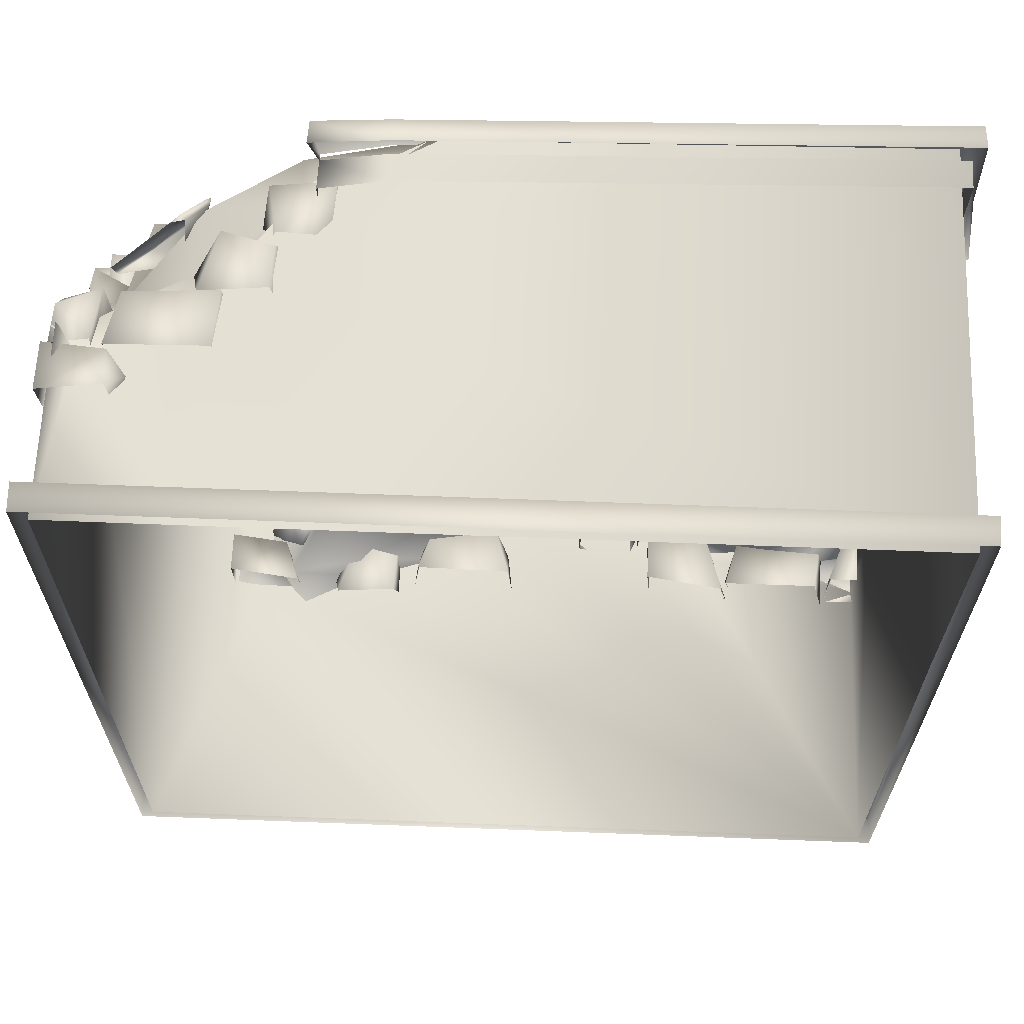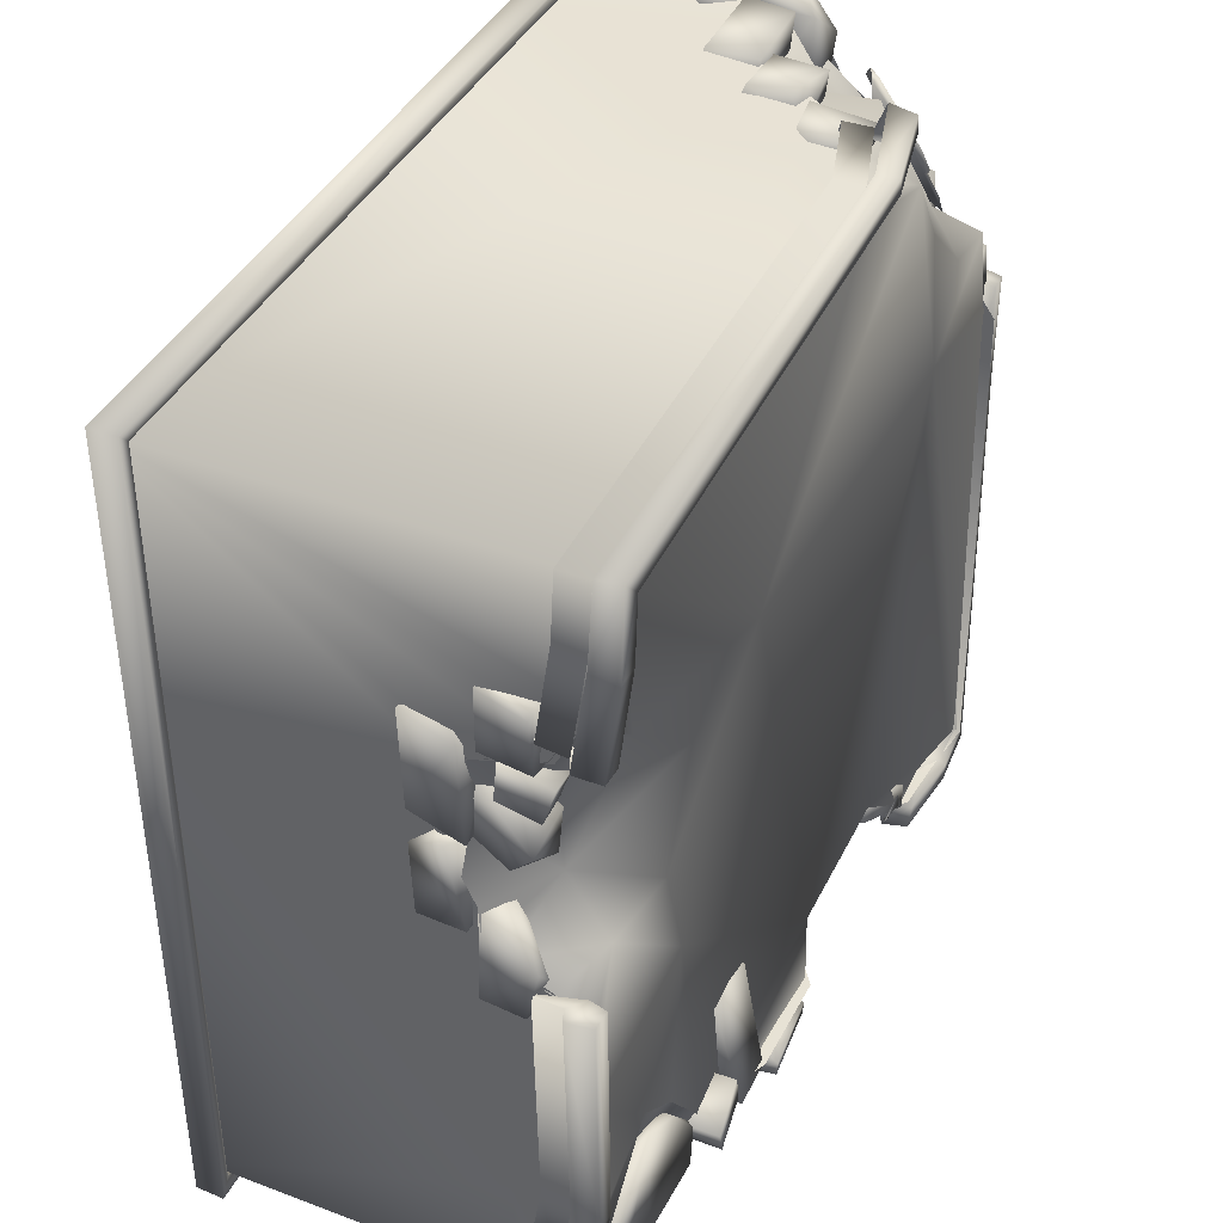
<metadata>
{"format":"obj","ext":"obj","renderer":"f3d","projection":"perspective","resolution":1024,"background":"white","views":[{"elev":65.2,"azim":2.2,"up":"+Z"},{"elev":40.6,"azim":114.9,"up":"+Z"}]}
</metadata>
<code>
g Area_Common_Build_Ruin_Platform_04_ShadowMesh
v 9.943 0.6301 9.919
v 10.28 0.6856 -10.31
v 10.28 0.6856 10.26
v 9.943 0.6301 -9.968
v 10.27 -2.751e-05 -10.29
v 10.27 -3.226e-05 10.24
v -10.28 0.6856 -10.31
v -9.943 0.6301 -9.968
v -10.27 -2.655e-05 -10.29
v -10.28 0.6856 10.26
v -9.943 0.6301 9.919
v -10.27 -3.116e-05 10.24
v -2.856 9.366 10.29
v -4.643 9.559 10.66
v -2.846 9.89 10.33
v -4.657 8.915 10.77
v -2.829 9.914 9.976
v -4.645 9.576 10.28
v 10.4 9.628 10.36
v 10.36 10.18 10.38
v 10.41 9.52 8.315
v 10.39 10.14 8.285
v 9.821 10.16 9.835
v 9.728 9.809 9.68
v -2.824 9.552 9.819
v 9.924 10.17 8.299
v 9.816 9.724 8.314
v -4.425 9.124 9.999
v 10.66 9.293 6.128
v 10.6 9.931 6.067
v 10.11 9.954 6.077
v 9.952 9.513 6.124
v 10.33 9.147 6.157
v 10.18 8.404 6.223
v 10.28 8.445 6.183
v 10.05 9.376 8.323
v 10.04 8.675 8.375
v 10.09 8.777 10.04
v 10.1 9.481 10.05
v -2.852 9.21 9.986
v -2.845 8.507 9.977
v -4.398 8.758 10.31
v -4.42 8.054 10.27
v -4.4 7.996 10.03
v -8.658 9.688 -10.39
v -6.957 9.948 -10.69
v -8.667 10.24 -10.42
v -6.868 9.314 -10.78
v -8.68 10.27 -9.936
v -7.164 9.966 -10.2
v -10.4 9.628 -10.45
v -10.37 10.11 -10.46
v -10.4 9.363 0.8379
v -10.38 9.924 0.8717
v -9.923 10.19 -9.921
v -9.821 9.809 -9.769
v -8.686 9.819 -9.778
v -10.01 9.948 0.8616
v -9.893 9.568 0.8455
v -6.845 9.523 -10.07
v -8.663 9.535 -10.19
v -10.1 9.488 -10.14
v -10.09 8.777 -10.14
v -10.09 9.22 0.8295
v -10.08 8.518 0.7774
v -8.678 8.774 -10.16
v -6.883 9.178 -10.27
v -7.108 8.539 -10.31
v -10.56 9.876 3.369
v -10.64 9.24 3.447
v -10.09 9.899 3.369
v -10.26 8.416 3.187
v -10.34 9.113 3.413
v -9.942 9.466 3.453
v -10.16 8.375 3.132
v -7.146 8.478 -10.21
v 1.904 10.14 -10.11
v -0.0792 9.555 -10.13
v -0.2647 9.903 -10.36
v 1.825 9.693 -9.929
v 1.9 10.11 -10.51
v -0.2795 9.873 -10.74
v -0.2526 9.35 -10.81
v 1.977 9.484 -10.51
v 1.899 9.328 -10.12
v 1.823 8.566 -10.08
v 1.908 8.625 -10.06
v -0.1029 8.491 -10.29
v -0.07512 9.193 -10.35
v -0.06456 8.423 -9.929
v 10.16 8.869 -0.4513
v 10.11 8.278 -6.202
v 10.1 8.168 -0.4771
v 10.12 8.982 -6.203
v 10.09 8.619 -8.425
v 10.05 7.915 -8.442
v 9.814 7.849 -8.413
v 9.708 8.99 -8.217
v 10.37 8.77 -8.442
v 9.837 9.437 -8.259
v 10.02 9.769 -6.199
v 10.48 9.75 -6.201
v 10.45 9.649 -0.361
v 10.51 9.016 -0.4213
v 10.51 9.126 -6.204
v 9.954 9.673 -0.3639
v 9.912 9.331 -6.204
v 9.8 9.234 -0.414
v 10.3 9.413 -8.466
v 10.03 8.126 -0.5159
v 3.253 9.76 4.054
v 9.96 9.87 10.01
v -1.663 9.679 9.98
v -4.901 9.647 8.934
v -3.304 8.848 9.772
v -4.229 8.459 9.692
v -4.819 8.065 9.523
v -5.786 6.641 9.893
v -7.22 6.38 9.058
v -6.615 5.043 9.878
v -7.754 4.502 9.876
v -6.925 7.971 9.371
v -9.132 4.972 9.534
v -9.355 3.926 9.874
v -9.625 4.409 9.882
v -9.969 4.607 9.895
v -10 5.262 9.084
v -9.917 6 7.816
v -9.98 6.727 7.28
v -9.282 7.467 5.874
v -9.978 7.262 6.234
v -9.908 7.119 5.626
v -9.914 9.126 3.708
v -9.419 9.827 3.341
v -9.971 9.73 2.651
v -6.664 9.681 3.329
v -8.787 9.862 5.585
v -7.356 9.792 5.731
v -6.103 9.627 7.058
v -1.662 9.353 -9.163
v -5.352 9.415 -8.841
v -10.02 10.05 -9.954
v 5.235 9.137 -3.449
v 4.429 9.293 -9.557
v -0.3812 9.855 -9.98
v -1.34 9.177 -9.914
v -2.054 8.146 -9.897
v 2.256 9.82 -10.01
v 5.091 8.48 -9.874
v 6.811 8.533 -9.955
v -4.557 7.676 -9.301
v -4.106 7.453 -9.931
v -6.573 7.324 -9.466
v -6.048 6.526 -9.842
v -7.2 7.658 -9.9
v -7.182 9.247 -9.875
v -6.34 9.242 -9.756
v 6.285 9.418 -7.027
v 4.96 9.153 -8.422
v 9.372 8.674 -7.551
v 8.399 8.373 -9.966
v 9.946 7.505 -9.869
v 9.97 8.633 -9.941
v 9.908 8.352 -9.226
v 9.963 8.748 -7.508
v 9.986 9.326 -7.674
v 6.952 9.1 -6.841
v 9.994 9.55 -7.679
v 10.02 9.514 -6.67
v 10 9.381 -3.332
v 9.032 9.344 0.4346
v 9.964 9.329 -1.485
v 9.883 8.505 -0.5632
v 9.8 7.459 -0.1403
v 5.83 9.034 -0.9493
v 5.957 9.559 2.988
v 8.515 8.129 1.361
v 9.895 7.065 0.2691
v 9.903 7.012 1.184
v 7.859 9.21 4.645
v 9.173 8.27 4.563
v 9.874 5.966 3.331
v 9.884 6.613 4.291
v 9.884 6.868 4.899
v 9.938 8.535 5.503
v 9.931 8.939 6.275
v 10 9.822 6.865
v -8.353 9.736 -9.955
v -6.954 9.779 -9.961
v 7.268 9.08 -10.35
v 5.402 9.521 -9.992
v 5.515 8.908 -9.953
v 7.284 9.392 -10.27
v 5.199 9.48 -9.047
v 5.114 9.307 -8.979
v 6.166 9.438 -7.601
v 8.555 9.367 -10.18
v 8.478 8.593 -9.968
v 9.687 8.963 -9.692
v 9.686 9.315 -9.646
v 9.439 9.324 -8.454
v 7.342 9.406 -6.923
v 5.779 8.816 -8.147
v 7.772 8.915 -7.421
v 9.378 8.948 -8.578
v 6.726 8.403 -8.37
v 6.678 8.395 -8.435
v -8.65 8.951 5.969
v -8.631 8.943 5.963
v -8.025 9.049 6.71
v -9.392 8.111 6.265
v -9.372 8.033 6.277
v -9.081 6.86 8.575
v -7.664 7.459 9.619
v -7.173 8.94 7.728
v -7.48 8.939 7.545
v -7.191 9.065 7.846
v -7.02 8.923 8.355
v -7.6 7.555 7.671
v -6.929 8.319 9.046
v -7.021 8.408 9.095
v -7.361 7.617 9.494
v -7.452 7.737 9.556
v 10.09 6.93 2.91
v 9.09 6.978 4.603
v 9.362 6.89 2.836
v 10.14 6.797 5.358
v 9.991 5.659 3.243
v 8.914 5.648 3.018
v 9.991 5.589 5.695
v 9.199 6.324 5.713
v 9.016 5.673 5.392
v 10.02 7.024 -1.183
v 8.928 8.361 -1.289
v 8.919 7.175 -1.296
v 10.05 8.027 -1.256
v 10.17 8.38 0.21
v 9.836 6.985 1.024
v 8.94 7.21 0.5738
v 9.328 7.53 1.068
v 10.3 8.347 6.673
v 9.576 7.212 6.8
v 9.789 8.426 6.804
v 9.933 7.11 6.664
v 9.185 7.507 5.188
v 10.04 8.303 5.131
v 9.912 7.105 5.163
v 9.316 8.467 5.288
v 8.38 8.222 3.658
v 8.248 8.384 4.151
v 8.483 7.061 4.045
v 10.09 7.516 4.288
v 9.937 8.4 3.915
v 9.731 8.576 4.619
v 9.762 7.444 5.041
v 8.433 7.139 4.428
v 9.835 7.356 3.913
v 9.081 5.82 4.489
v 8.453 6.113 4.555
v 9.396 5.493 3.366
v 8.992 8.358 3.528
v 8.473 5.563 3.527
v 9.017 8.26 2.331
v 9.922 7.722 2.46
v 9.897 8.183 2.901
v 9.884 5.606 2.273
v 10.05 6.846 0.5832
v 9.846 5.652 0.3973
v 10.17 6.495 2.794
v 8.77 5.711 0.4627
v 9.123 6.879 0.5568
v 8.825 6.898 2.04
v 9.68 5.973 2.802
v 10.39 9.486 -8.713
v 10.16 7.602 -10
v 10.01 7.241 -8.439
v 10.39 8.393 -10.2
v 9.934 7.04 -9.537
v 9.027 7.151 -9.928
v 9.834 9.472 -8.745
v 9.062 7.296 -8.569
v 9.654 8.845 -10.06
v 8.931 8.858 -9.483
v 7.308 8.486 -10.53
v 9.048 8.535 -10.13
v 6.481 8.689 -9.529
v 8.702 7.291 -9.088
v 8.953 7.033 -9.909
v 6.509 7.02 -10.04
v 6.14 7.303 -9.126
v 6.181 7.798 -10.19
v 3.963 7.166 -9.984
v 3.861 8.837 -9.139
v 3.856 7.396 -9.068
v 3.881 8.383 -10.07
v 5.341 8.834 -10.21
v 6.167 7.129 -9.868
v 5.59 8.704 -9.384
v 6.029 7.212 -9.347
v 4.777 9.998 -9.975
v 4.911 8.677 -9.412
v 4.873 9.979 -9.449
v 4.856 8.714 -9.879
v 3.59 8.851 -9.08
v 3.592 9.819 -9.01
v 3.476 9.83 -9.722
v 3.603 8.532 -9.897
v 2.093 9.296 -6.972
v 1.87 8.489 -9.681
v 1.848 9.081 -10.16
v 1.961 8.467 -7.486
v 2.548 8.648 -10.27
v 3.294 9.848 -10.13
v 2.132 9.862 -10.02
v 3.354 8.594 -10.19
v 3.647 9.186 -6.691
v 3.54 8.005 -7.374
v 2.786 8.095 -6.914
v -7.003 9.726 -9.404
v -7.094 8.717 -10.3
v -6.764 9.822 -9.864
v -7.248 8.616 -9.944
v -5.743 8.422 -9.832
v -5.538 9.291 -9.576
v -6.293 8.105 -9.265
v -5.912 9.118 -8.949
v -3.532 6.835 -9.306
v -5.13 6.783 -9.471
v -4.672 8.197 -9.267
v -3.471 7.836 -9.224
v -3.35 8.205 -9.965
v -3.347 7.015 -10.03
v -4.791 8.084 -9.955
v -5.283 7.417 -9.973
v -4.869 7.116 -10.18
v -0.07314 7.191 -9.937
v -2.773 8.372 -10.12
v -2.939 7.157 -10.1
v -0.208 8.31 -10.1
v -0.1877 7.115 -8.41
v -0.5687 8.416 -8.547
v -2.789 7.223 -8.557
v -2.48 8.085 -8.492
v -8.182 7.078 -9.893
v -8.278 8.365 -9.257
v -8.273 7.255 -9.211
v -8.276 8.019 -9.952
v -6.733 8.246 -9.416
v -6.197 6.999 -9.803
v -6.341 7.101 -9.432
v -9.664 9.663 3.085
v -10.21 9.652 3.19
v -9.575 8.494 3.12
v -9.506 9.478 3.156
v -9.442 8.355 3.227
v -9.988 8.396 3.237
v -9.952 9.61 4.498
v -9.962 8.405 4.497
v -9.195 8.724 4.471
v -9.214 9.689 4.363
v -5.135 5.542 9.712
v -5.292 5.655 10.04
v -5.109 7.018 9.381
v -5.112 5.843 9.325
v -6.553 6.905 9.393
v -6.45 7.01 10.09
v -5.236 6.658 10.13
v -6.895 5.605 9.88
v -6.634 5.938 9.171
v -7.048 6.239 9.379
v -9.975 5.851 8.892
v -9.602 5.748 7.132
v -8.881 5.83 7.238
v -8.943 5.686 9.715
v -9.059 4.329 7.153
v -9.911 4.239 7.221
v -10.02 4.288 9.704
v -9.055 4.165 9.606
v -9.045 4.233 10.06
v -9.88 5.078 10.03
v -10 8.435 4.328
v -10.05 7.205 4.311
v -9.647 6.991 4.354
v -9.26 7.46 4.347
v -9.233 8.053 4.414
v -9.322 7.036 4.473
v -9.208 8.362 4.991
v -9.601 6.933 6.645
v -9.373 6.823 6.49
v -9.968 8.309 6.019
v -10.01 7.047 6.453
v -10.08 7.023 4.604
v -5.499 8.454 9.353
v -4.109 7.08 9.248
v -3.962 8.372 9.309
v -5.689 7.107 9.174
v -3.981 8.421 10.02
v -4.065 7.138 9.806
v -5.243 7.064 10.04
v -5.536 8.446 9.707
v -7.78 5.579 9.115
v -6.241 5.471 9.393
v -6.318 5.552 10.03
v -6.441 4.23 9.923
v -6.242 4.912 9.091
v -8.482 5.445 10.02
v -8.795 4.178 9.942
v -8.781 4.916 9.222
v -6.278 4.17 9.197
v -8.507 4.224 9.102
v -9.941 2.835 9.136
v -8.347 2.78 9.327
v -8.804 4.197 9.097
v -10 3.833 9.045
v -10.13 4.205 9.909
v -10.13 3.012 9.981
v -8.684 4.082 9.904
v -8.192 3.417 9.918
v -8.607 3.111 10.17
v -6.153 9.925 -9.243
v -5.954 9.811 -9.407
v -5.888 9.974 -8.611
v -6.134 9.876 -9.234
v -5.263 9.911 -8.992
v -5.31 9.854 -9.113
v -5.371 9.824 -9.107
v 9.869 9.512 -3.333
v 9.87 9.644 -6.664
v 9.869 7.5 -6.666
v 9.869 9.455 -1.47
v 9.831 8.807 -7.622
v 9.869 8.446 -9.204
v 9.827 9.323 -7.798
v 9.824 9.639 -7.76
v 9.839 7.501 -9.93
v 9.819 8.747 -9.995
v 9.907 0.0003727 -9.858
v 5.095 8.519 -9.869
v 2.261 9.952 -9.869
v -0.3944 9.984 -9.869
v -1.414 9.242 -9.869
v -2.102 8.212 -9.869
v -4.136 7.563 -9.869
v -6.049 6.585 -9.829
v 6.834 8.654 -9.869
v -9.907 0.0003196 -9.858
v -7.117 7.68 -9.869
v -9.901 10.2 -9.864
v -9.869 5 3.333
v -9.869 10 2.668
v -9.869 9.198 3.776
v -9.869 7.208 5.657
v -9.882 0.000731 9.882
v -9.869 6.066 7.895
v -9.869 6.834 7.352
v -9.869 7.387 6.267
v -9.869 5.373 9.152
v -9.84 4.685 9.94
v -8.329 10.01 -9.87
v -7.154 9.231 -9.869
v -6.936 9.905 -9.87
v -6.286 9.248 -9.735
v -9.341 3.966 9.868
v -9.58 4.447 9.868
v -6.666 0.0002902 9.868
v -7.772 4.546 9.868
v -6.648 5.082 9.868
v -3.334 5 9.868
v -5.843 6.693 9.868
v -4.509 8.513 9.868
v -3.333 7.5 9.868
v -3.333 8.907 9.868
v -1.67 9.862 9.868
v 9.858 10 9.905
v 9.907 0.0002635 9.857
v 9.869 9.949 6.831
v 9.869 9.017 6.195
v 9.869 8.627 5.432
v 9.869 6.915 4.858
v 9.869 6.667 4.26
v 9.869 -1.124e-07 3.333
v 9.869 6.071 3.333
v 9.869 5 -1.955e-05
v 9.763 7.063 1.205
v 9.869 7.137 0.3003
v 9.869 7.5 -0.0776
v 9.869 7.5 -1.667
v 9.863 8.543 -0.5064
g Area_Common_Build_Ruin_Platform_04_ShadowMesh_0
f 3 2 1
f 4 1 2
f 2 3 5
f 6 5 3
f 2 7 4
f 8 4 7
f 5 9 2
f 7 2 9
f 7 10 8
f 3 1 10
f 3 10 6
f 11 8 10
f 11 10 1
f 10 7 12
f 9 12 7
f 12 6 10
f 15 14 13
f 16 13 14
f 15 17 14
f 18 14 17
f 14 18 16
f 13 19 15
f 20 15 19
f 19 21 20
f 22 20 21
f 20 22 23
f 17 15 23
f 20 23 15
f 23 24 17
f 25 17 24
f 17 25 18
f 26 23 22
f 23 26 24
f 27 24 26
f 28 18 25
f 18 28 16
f 21 29 22
f 30 22 29
f 22 30 26
f 31 26 30
f 26 31 27
f 31 30 29
f 32 27 31
f 31 29 32
f 33 32 29
f 32 33 34
f 35 34 33
f 33 36 35
f 37 35 36
f 37 36 38
f 39 38 36
f 39 40 38
f 41 38 40
f 40 42 41
f 43 41 42
f 28 44 42
f 43 42 44
f 42 16 28
f 47 46 45
f 48 45 46
f 47 49 46
f 50 46 49
f 50 48 46
f 45 51 47
f 52 47 51
f 51 53 52
f 54 52 53
f 52 54 55
f 49 47 55
f 52 55 47
f 55 56 49
f 57 49 56
f 49 57 50
f 58 55 54
f 55 58 56
f 59 56 58
f 60 50 57
f 50 60 48
f 45 48 61
f 61 62 45
f 62 61 63
f 62 63 64
f 65 64 63
f 66 63 61
f 61 67 66
f 68 66 67
f 54 69 58
f 69 54 70
f 53 70 54
f 71 58 69
f 71 69 70
f 65 72 64
f 73 64 72
f 73 74 70
f 71 70 74
f 74 59 71
f 58 71 59
f 74 73 75
f 72 75 73
f 68 67 76
f 60 76 67
f 67 48 60
f 79 78 77
f 80 77 78
f 77 81 79
f 82 79 81
f 82 81 83
f 79 82 83
f 84 83 81
f 77 80 84
f 77 84 81
f 85 84 80
f 80 86 85
f 87 85 86
f 87 88 85
f 89 85 88
f 83 89 79
f 78 79 89
f 78 89 90
f 88 90 89
f 93 92 91
f 94 91 92
f 94 92 95
f 96 95 92
f 96 97 95
f 98 95 97
f 95 98 99
f 100 99 98
f 100 98 101
f 101 102 100
f 102 101 103
f 103 104 102
f 105 102 104
f 106 103 101
f 106 104 103
f 101 107 106
f 107 101 98
f 108 106 107
f 106 108 104
f 102 105 109
f 99 109 105
f 109 100 102
f 100 109 99
f 91 104 108
f 108 110 91
f 93 91 110
f 113 112 111
f 113 111 114
f 114 115 113
f 115 114 116
f 116 114 117
f 116 117 118
f 118 117 119
f 118 119 120
f 120 119 121
f 117 114 122
f 117 122 119
f 121 119 123
f 123 124 121
f 125 124 123
f 126 125 123
f 123 127 126
f 123 128 127
f 128 123 129
f 123 130 129
f 119 130 123
f 122 130 119
f 130 131 129
f 132 131 130
f 133 132 130
f 134 133 130
f 135 133 134
f 136 135 134
f 136 134 137
f 130 137 134
f 122 138 130
f 137 130 138
f 136 137 138
f 139 138 122
f 138 139 136
f 136 139 114
f 114 139 122
f 136 114 111
f 140 136 111
f 140 141 136
f 142 136 141
f 135 136 142
f 111 143 140
f 140 143 144
f 140 144 145
f 140 145 146
f 140 146 147
f 148 145 144
f 148 144 149
f 144 150 149
f 151 140 147
f 141 140 151
f 152 151 147
f 153 151 152
f 153 141 151
f 154 153 152
f 155 153 154
f 153 155 156
f 157 141 153
f 156 157 153
f 144 143 158
f 159 150 144
f 159 144 158
f 150 159 160
f 150 160 161
f 150 161 162
f 163 162 161
f 163 161 164
f 160 164 161
f 164 160 165
f 165 160 166
f 160 167 166
f 160 159 167
f 158 167 159
f 168 166 167
f 169 168 167
f 170 169 167
f 143 170 167
f 158 143 167
f 143 171 170
f 171 172 170
f 172 171 173
f 173 171 174
f 175 171 143
f 175 143 111
f 175 111 176
f 176 177 175
f 171 177 174
f 175 177 171
f 174 177 178
f 177 179 178
f 176 111 180
f 176 180 177
f 181 177 180
f 181 182 177
f 179 177 182
f 181 183 182
f 181 184 183
f 181 185 184
f 181 186 185
f 186 181 180
f 187 186 180
f 180 112 187
f 180 111 112
f 189 188 141
f 189 141 157
f 188 142 141
f 192 191 190
f 193 190 191
f 191 192 194
f 191 194 193
f 195 194 192
f 195 196 194
f 196 193 194
f 193 197 190
f 198 190 197
f 198 197 199
f 200 199 197
f 200 197 201
f 200 201 199
f 202 201 197
f 197 193 202
f 196 202 193
f 196 203 202
f 203 196 195
f 204 202 203
f 202 204 201
f 205 201 204
f 205 199 201
f 192 206 195
f 203 207 204
f 210 209 208
f 208 209 211
f 212 211 209
f 211 213 208
f 211 212 213
f 214 208 213
f 208 214 210
f 209 210 215
f 216 215 210
f 217 215 216
f 218 215 217
f 217 216 218
f 209 219 212
f 215 219 209
f 215 218 220
f 220 219 215
f 221 220 218
f 221 218 216
f 220 221 222
f 222 219 220
f 214 222 223
f 223 222 221
f 210 223 216
f 221 216 223
f 223 210 214
f 226 225 224
f 227 224 225
f 224 228 226
f 224 227 228
f 229 226 228
f 226 229 225
f 227 230 228
f 230 227 231
f 225 231 227
f 232 231 225
f 232 230 231
f 232 225 229
f 235 234 233
f 236 233 234
f 236 237 233
f 237 236 234
f 238 233 237
f 239 234 235
f 240 237 234
f 240 238 237
f 240 239 238
f 234 239 240
f 243 242 241
f 244 241 242
f 242 243 245
f 241 246 243
f 247 246 241
f 247 241 244
f 246 247 245
f 248 245 243
f 243 246 248
f 248 246 245
f 251 250 249
f 251 249 252
f 253 252 249
f 250 254 249
f 249 254 253
f 253 254 252
f 255 254 250
f 254 255 252
f 251 256 250
f 255 250 256
f 259 258 257
f 258 260 257
f 261 259 257
f 259 261 262
f 263 262 261
f 263 264 262
f 260 262 264
f 260 264 257
f 263 261 265
f 257 265 261
f 264 263 265
f 265 257 264
f 268 267 266
f 269 266 267
f 268 270 267
f 271 267 270
f 271 272 267
f 269 267 272
f 272 271 270
f 273 272 270
f 273 269 272
f 273 266 269
f 270 266 273
f 276 275 274
f 277 274 275
f 275 276 278
f 275 278 279
f 275 279 277
f 274 280 276
f 281 276 280
f 280 282 281
f 279 281 282
f 280 274 282
f 282 274 277
f 277 279 282
f 285 284 283
f 286 283 284
f 283 287 285
f 283 286 287
f 288 285 287
f 285 288 284
f 288 289 284
f 290 287 286
f 290 286 291
f 284 291 286
f 291 284 289
f 289 290 291
f 294 293 292
f 295 292 293
f 295 296 292
f 296 295 293
f 297 292 296
f 293 294 298
f 296 293 298
f 298 297 296
f 299 298 294
f 299 297 298
f 302 301 300
f 303 300 301
f 301 302 304
f 305 304 302
f 300 306 302
f 305 302 306
f 305 306 304
f 304 306 307
f 307 300 303
f 300 307 306
f 310 309 308
f 311 308 309
f 310 312 309
f 310 313 312
f 310 314 313
f 314 308 313
f 314 310 308
f 315 312 313
f 316 313 308
f 316 317 313
f 315 313 317
f 317 316 318
f 316 308 318
f 311 318 308
f 321 320 319
f 322 319 320
f 320 321 323
f 324 323 321
f 325 322 323
f 322 325 319
f 319 326 321
f 324 321 326
f 326 319 325
f 325 323 326
f 324 326 323
f 329 328 327
f 329 327 330
f 330 327 331
f 329 330 331
f 332 331 327
f 331 332 333
f 329 331 333
f 328 329 334
f 334 329 333
f 335 328 334
f 335 333 332
f 334 333 335
f 338 337 336
f 339 336 337
f 336 339 340
f 341 340 339
f 339 337 341
f 338 342 337
f 343 337 342
f 343 341 337
f 342 340 343
f 341 343 340
f 346 345 344
f 347 344 345
f 347 348 344
f 348 347 345
f 345 346 348
f 349 344 348
f 350 348 346
f 350 349 348
f 353 352 351
f 353 351 354
f 354 355 353
f 355 356 353
f 353 356 352
f 352 357 351
f 358 357 352
f 358 352 356
f 354 359 355
f 357 358 359
f 351 360 354
f 354 360 359
f 351 357 360
f 360 357 359
f 363 362 361
f 364 363 361
f 363 364 365
f 365 366 363
f 367 366 362
f 367 363 366
f 367 362 363
f 368 362 366
f 369 365 364
f 368 366 370
f 369 368 370
f 370 366 365
f 370 365 369
f 373 372 371
f 374 373 371
f 373 374 375
f 376 373 375
f 372 373 376
f 372 376 371
f 376 377 371
f 378 375 374
f 374 379 378
f 379 374 380
f 371 380 374
f 377 379 380
f 380 371 377
f 383 382 381
f 383 381 384
f 381 385 384
f 386 383 384
f 384 385 386
f 387 386 385
f 387 385 381
f 386 387 388
f 388 389 386
f 390 388 387
f 387 381 390
f 381 382 390
f 391 390 382
f 391 388 390
f 391 382 392
f 395 394 393
f 396 393 394
f 395 397 394
f 398 394 397
f 398 397 399
f 400 399 397
f 400 396 399
f 397 395 400
f 393 400 395
f 393 396 400
f 403 402 401
f 402 403 404
f 402 405 401
f 405 402 404
f 403 406 404
f 406 403 401
f 407 404 406
f 407 406 408
f 401 408 406
f 405 409 401
f 409 405 404
f 410 401 409
f 408 401 410
f 410 407 408
f 413 412 411
f 413 411 414
f 414 411 415
f 413 414 415
f 416 415 411
f 415 416 417
f 413 415 417
f 412 413 418
f 418 413 417
f 419 417 416
f 419 412 418
f 418 417 419
f 422 421 420
f 421 423 420
f 423 422 420
f 422 424 421
f 425 421 424
f 426 421 425
f 426 424 422
f 426 425 424
f 429 428 427
f 427 430 429
f 428 429 431
f 431 429 432
f 433 428 431
f 434 428 433
f 435 432 429
f 432 435 436
f 435 429 437
f 437 438 435
f 439 438 437
f 440 439 437
f 437 441 440
f 442 441 437
f 442 437 443
f 444 443 437
f 435 438 445
f 446 444 437
f 447 444 446
f 448 447 446
f 446 449 448
f 450 448 449
f 449 451 450
f 451 449 452
f 452 449 453
f 449 446 453
f 454 452 453
f 454 455 452
f 456 452 455
f 457 454 453
f 457 453 458
f 448 459 447
f 460 447 459
f 460 459 461
f 460 461 462
f 453 463 458
f 464 458 463
f 465 463 453
f 465 466 463
f 467 466 465
f 468 467 465
f 467 468 469
f 468 470 469
f 471 470 468
f 471 472 470
f 473 472 471
f 473 471 474
f 475 474 471
f 475 471 468
f 475 468 465
f 476 474 475
f 476 475 477
f 475 478 477
f 478 475 479
f 475 480 479
f 481 480 475
f 482 480 481
f 481 483 482
f 484 482 483
f 483 485 484
f 486 485 483
f 487 486 483
f 488 486 487
f 430 488 487
f 483 429 487
f 487 429 430
f 429 483 481
f 429 481 437

</code>
